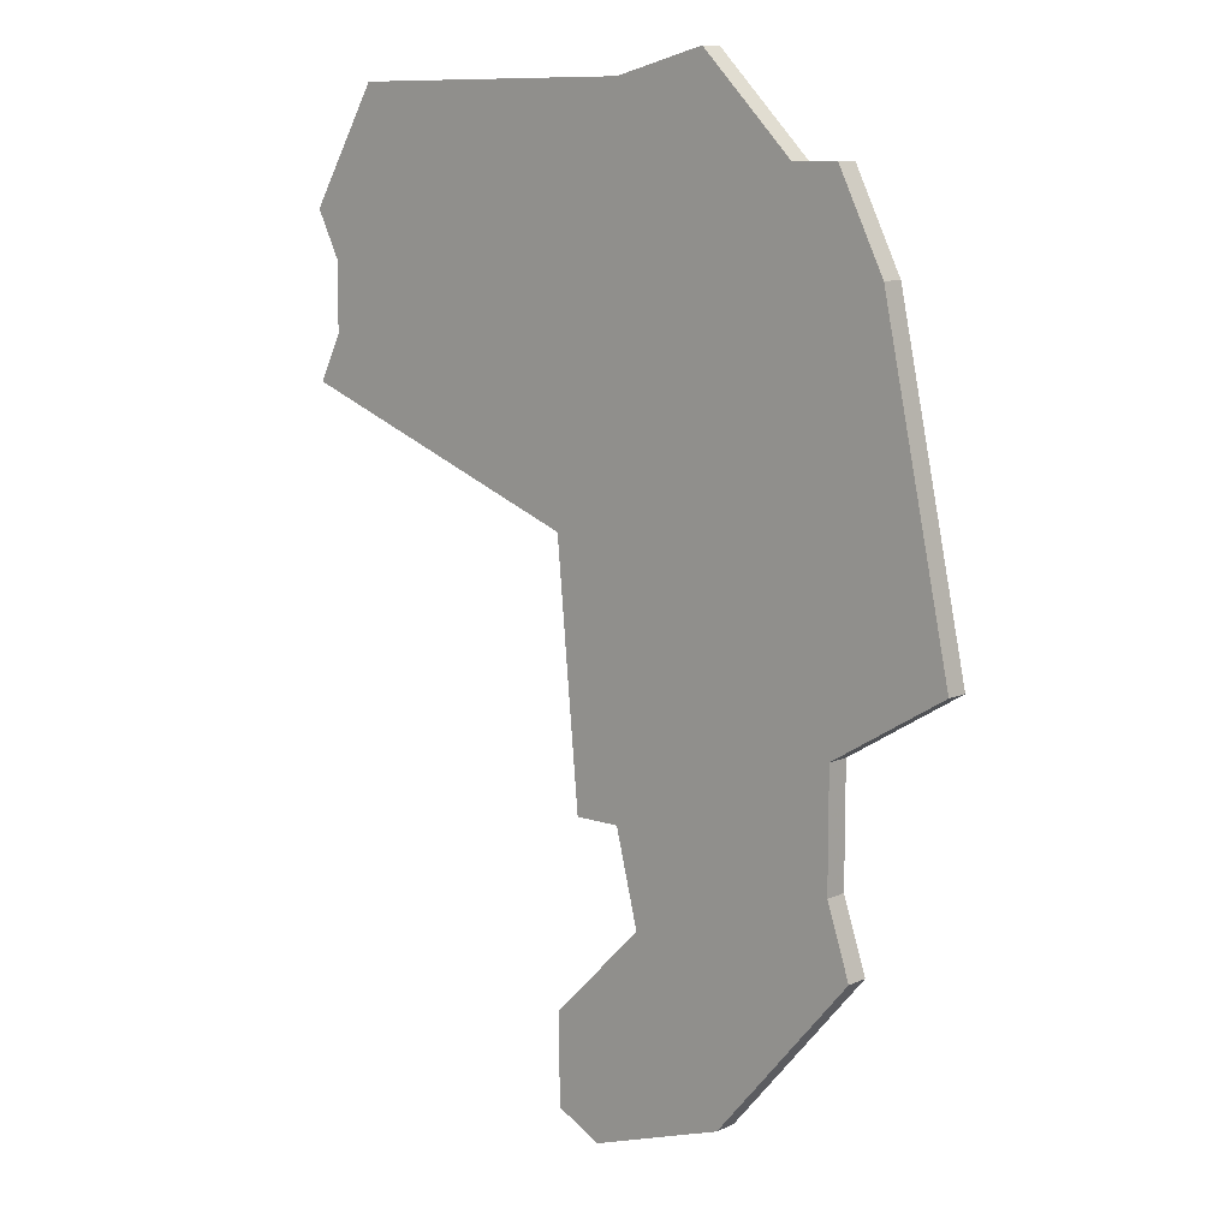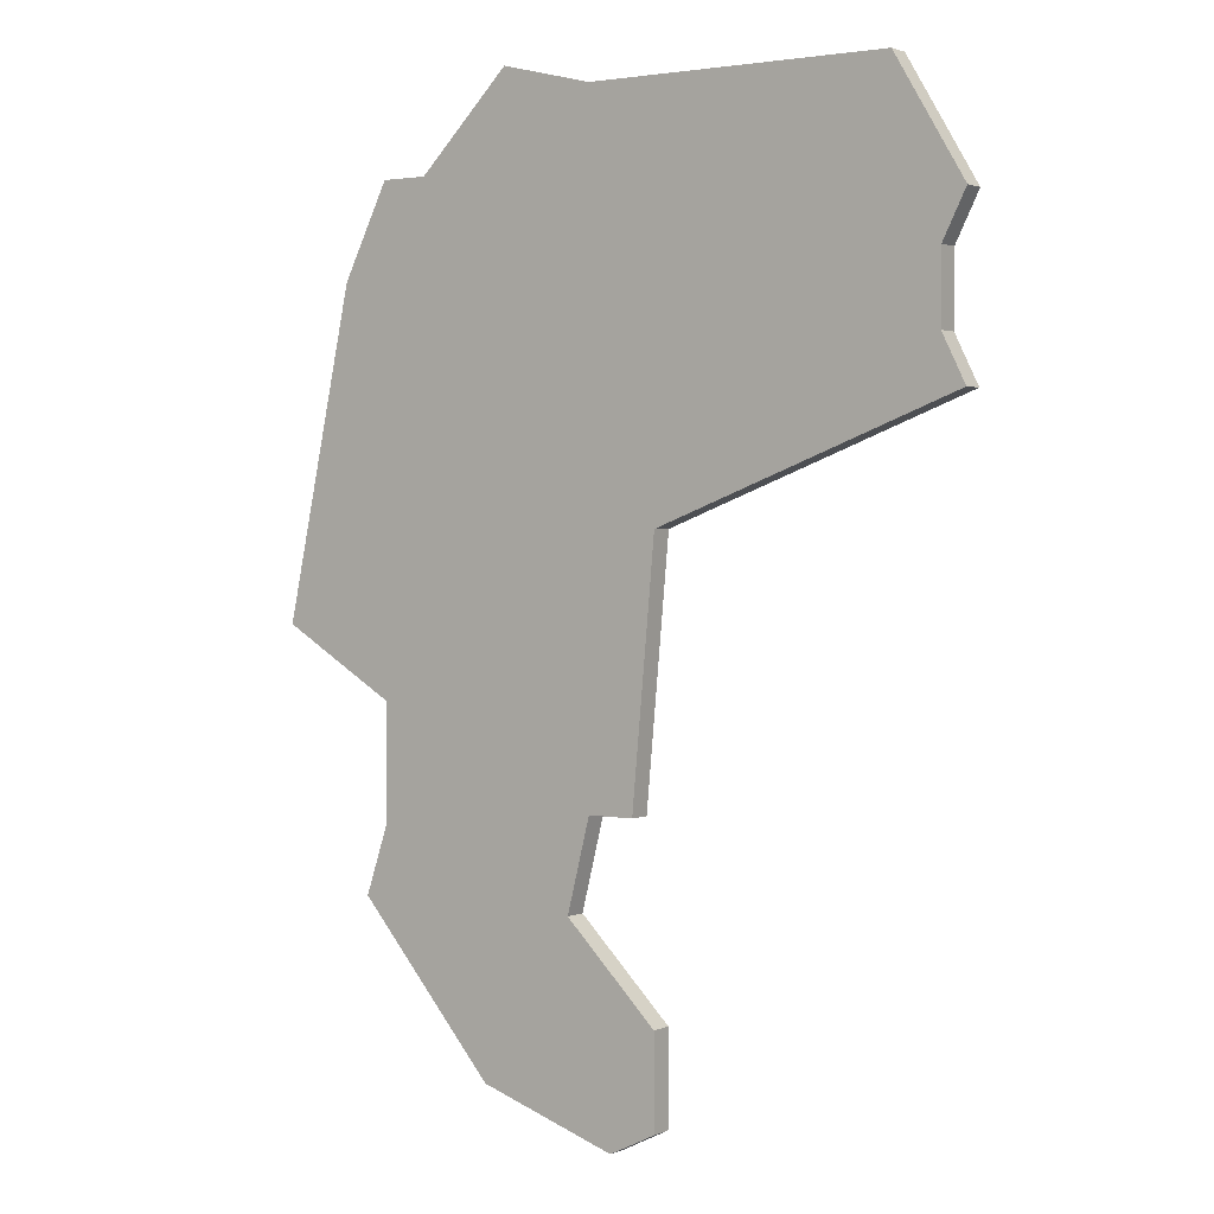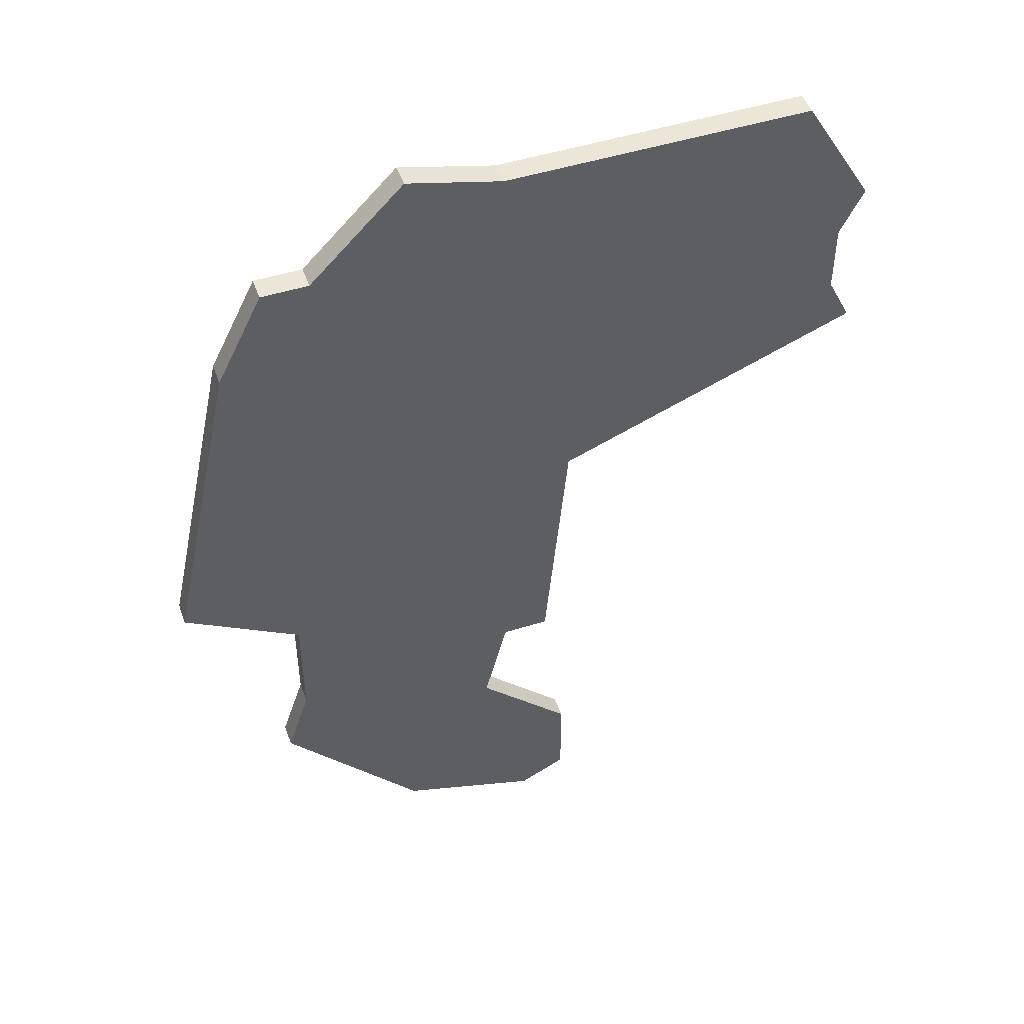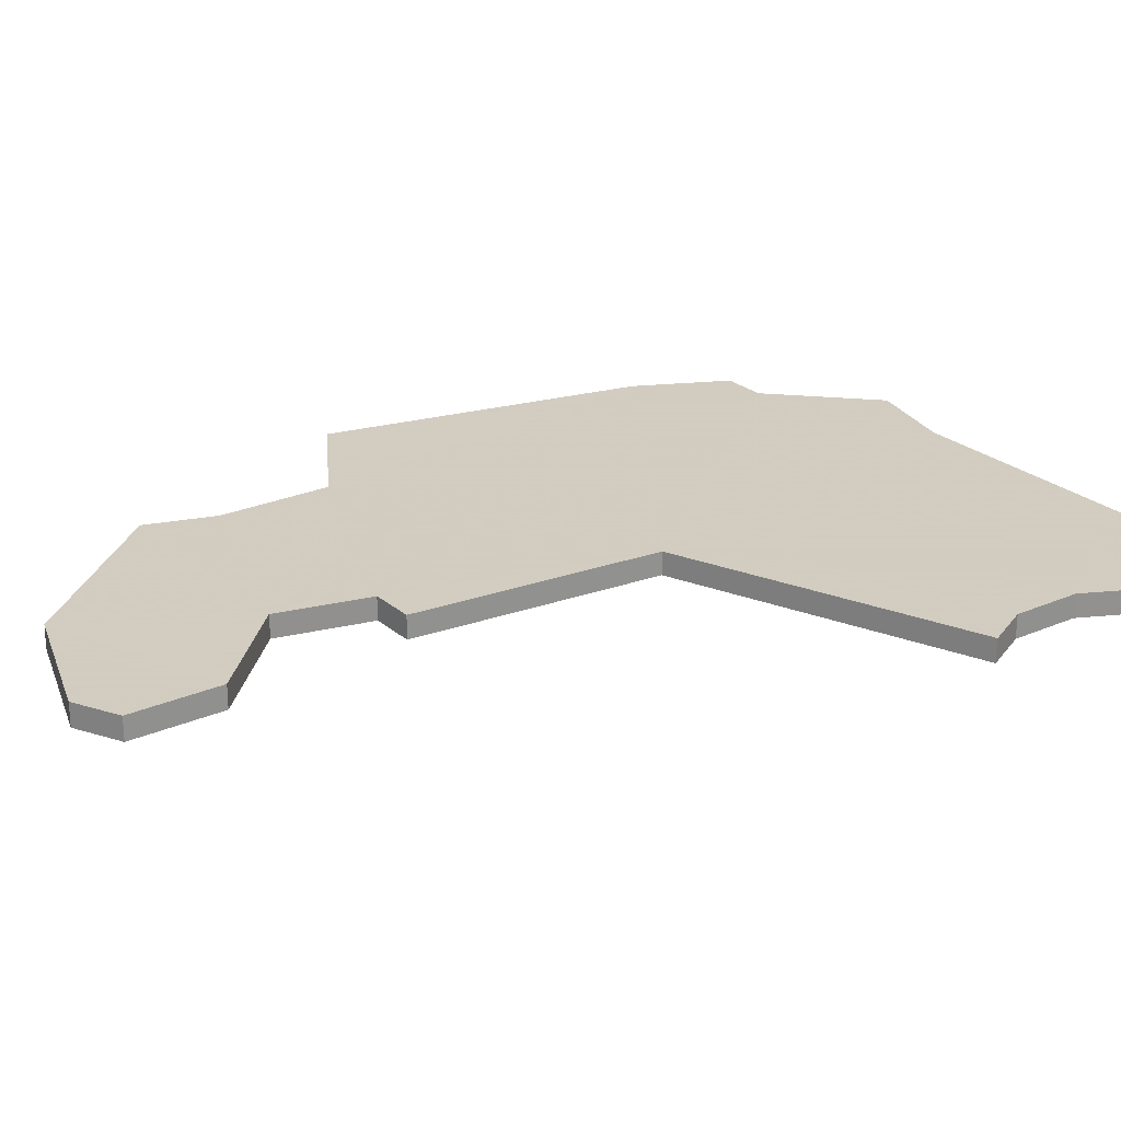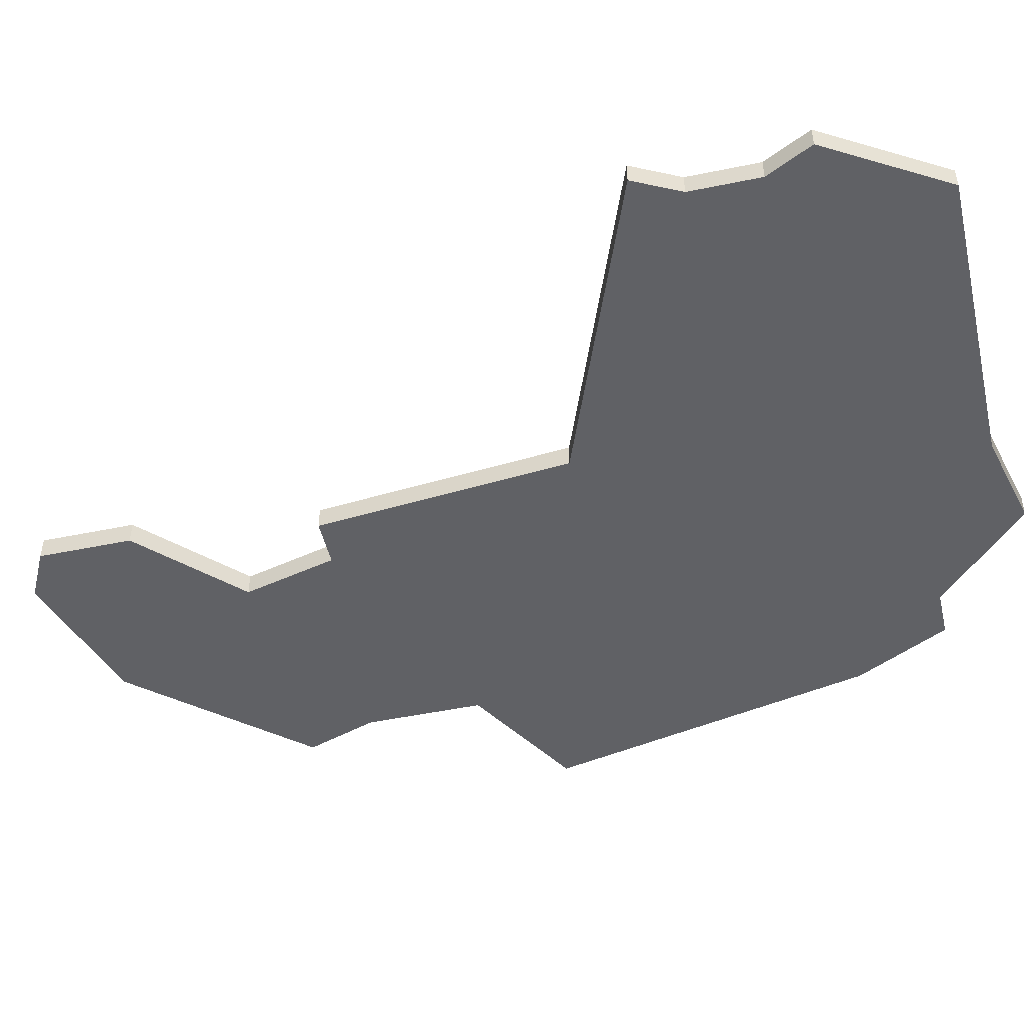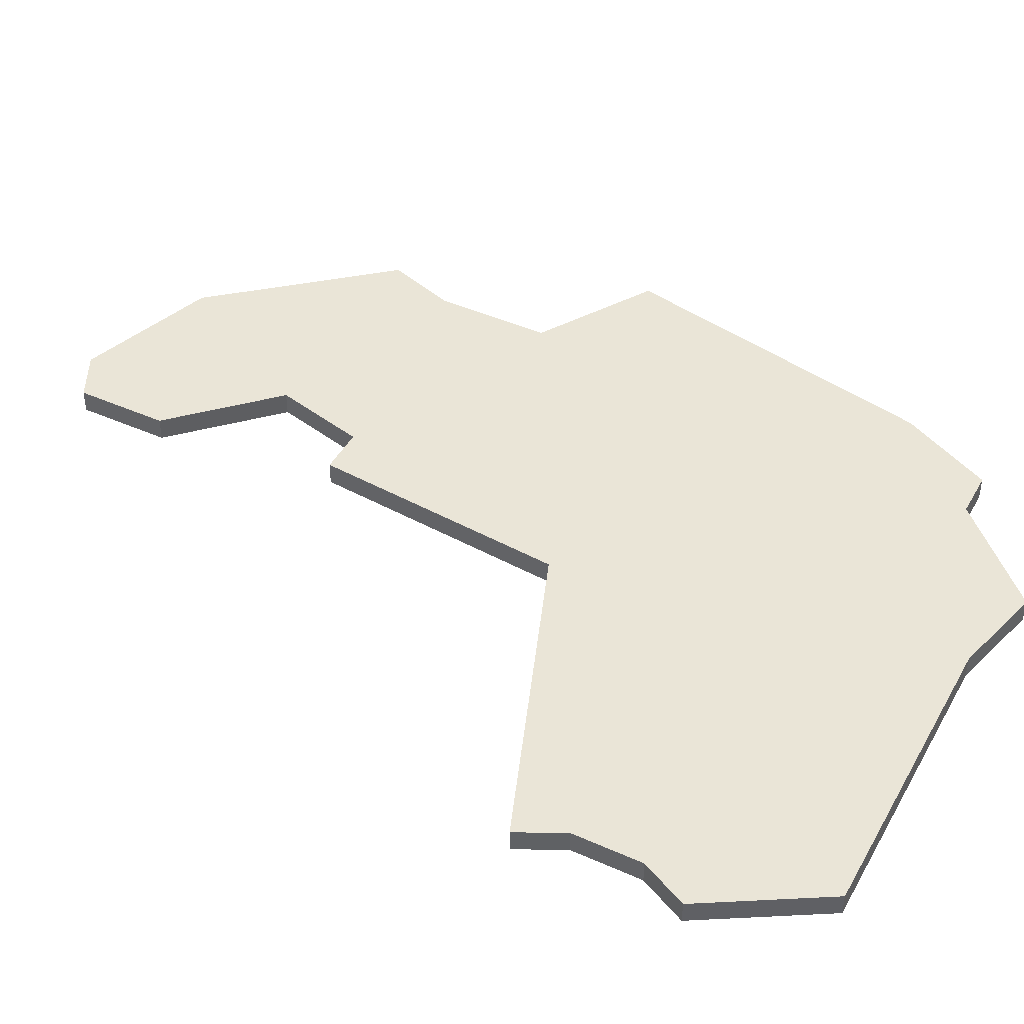
<metadata>
{"format":"obj","ext":"obj","renderer":"f3d","projection":"perspective","resolution":1024,"background":"white","views":[{"elev":10.0,"azim":-138.8,"up":"+Y"},{"elev":2.0,"azim":34.4,"up":"+Y"},{"elev":48.6,"azim":-19.4,"up":"+Y"},{"elev":24.3,"azim":54.0,"up":"+Z"},{"elev":-48.7,"azim":103.0,"up":"+Z"},{"elev":44.0,"azim":117.6,"up":"+Z"}]}
</metadata>
<code>
v 2857 -1206 0
v 2857 -1206 1
v 2865 -1207 0
v 2865 -1207 1
v 2865 -1184 0
v 2865 -1184 1
v 2865 -1203 0
v 2865 -1203 1
v 2864 -1195 0
v 2864 -1195 1
v 2872 -1167 0
v 2872 -1167 1
v 2847 -1188 0
v 2847 -1188 1
v 2863 -1208 0
v 2863 -1208 1
v 2854 -1170 0
v 2854 -1170 1
v 2862 -1167 0
v 2862 -1167 1
v 2862 -1195 0
v 2862 -1195 1
v 2878 -1179 0
v 2878 -1179 1
v 2878 -1172 0
v 2878 -1172 1
v 2861 -1199 0
v 2861 -1199 1
v 2877 -1174 0
v 2877 -1174 1
v 2877 -1177 0
v 2877 -1177 1
v 2852 -1191 0
v 2852 -1191 1
v 2852 -1170 0
v 2852 -1170 1
v 2852 -1196 0
v 2852 -1196 1
v 2851 -1199 0
v 2851 -1199 1
v 2875 -1167 0
v 2875 -1167 1
v 2850 -1174 0
v 2850 -1174 1
v 2858 -1166 0
v 2858 -1166 1
f 27 39 37
f 37 21 27
f 7 1 27
f 1 39 27
f 33 21 37
f 43 33 13
f 5 43 17
f 43 35 17
f 43 5 33
f 45 19 17
f 21 33 5
f 3 15 7
f 9 21 5
f 31 23 5
f 17 19 5
f 11 5 19
f 29 11 41
f 41 25 29
f 5 11 29
f 5 29 31
f 7 15 1
f 38 40 28
f 28 22 38
f 28 2 8
f 28 40 2
f 38 22 34
f 14 34 44
f 18 44 6
f 18 36 44
f 34 6 44
f 18 20 46
f 6 34 22
f 8 16 4
f 6 22 10
f 6 24 32
f 6 20 18
f 20 6 12
f 42 12 30
f 30 26 42
f 30 12 6
f 32 30 6
f 2 16 8
f 14 44 13
f 13 44 43
f 34 14 33
f 33 14 13
f 38 34 37
f 37 34 33
f 40 38 39
f 39 38 37
f 2 40 1
f 1 40 39
f 16 2 15
f 15 2 1
f 4 16 3
f 3 16 15
f 8 4 7
f 7 4 3
f 28 8 27
f 27 8 7
f 22 28 21
f 21 28 27
f 10 22 9
f 9 22 21
f 6 10 5
f 5 10 9
f 24 6 23
f 23 6 5
f 32 24 31
f 31 24 23
f 30 32 29
f 29 32 31
f 26 30 25
f 25 30 29
f 42 26 41
f 41 26 25
f 12 42 11
f 11 42 41
f 20 12 19
f 19 12 11
f 46 20 45
f 45 20 19
f 18 46 17
f 17 46 45
f 44 36 43
f 43 36 35
f 36 18 35
f 35 18 17

</code>
